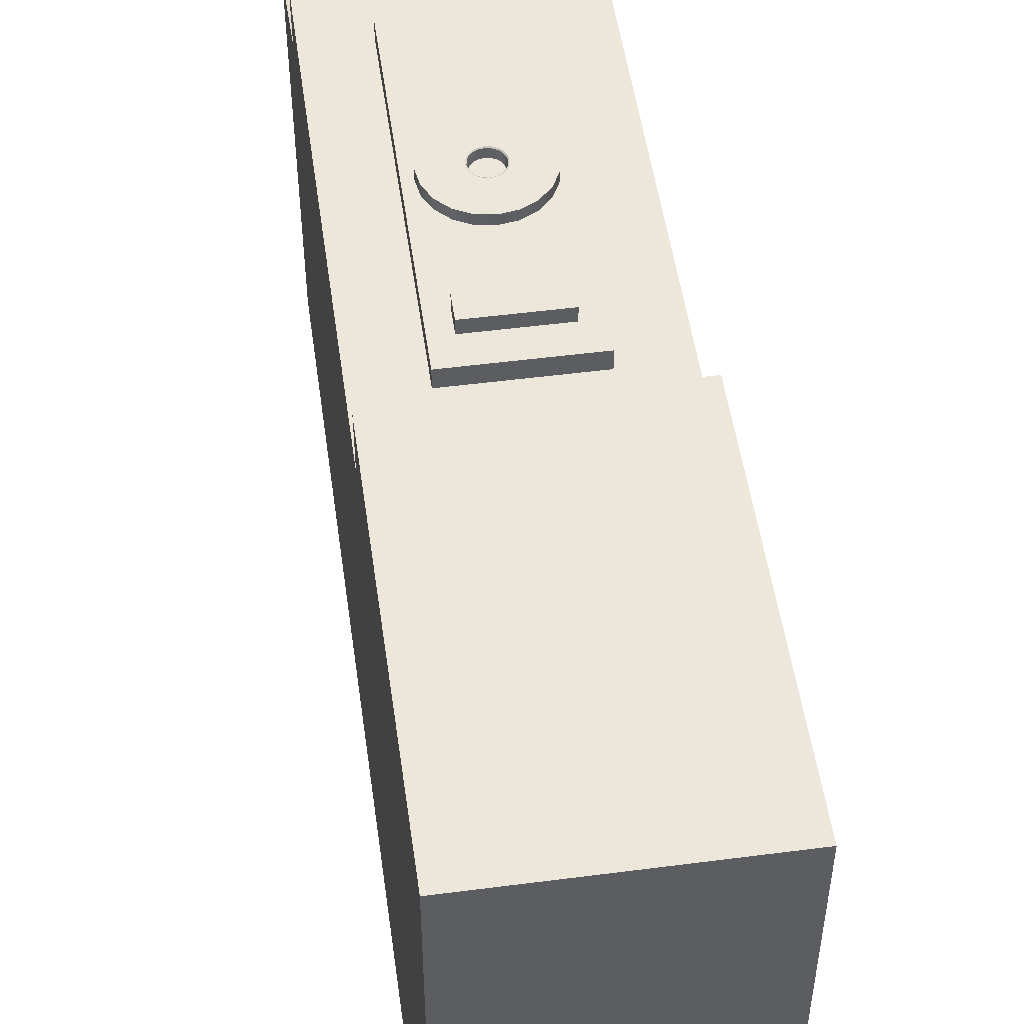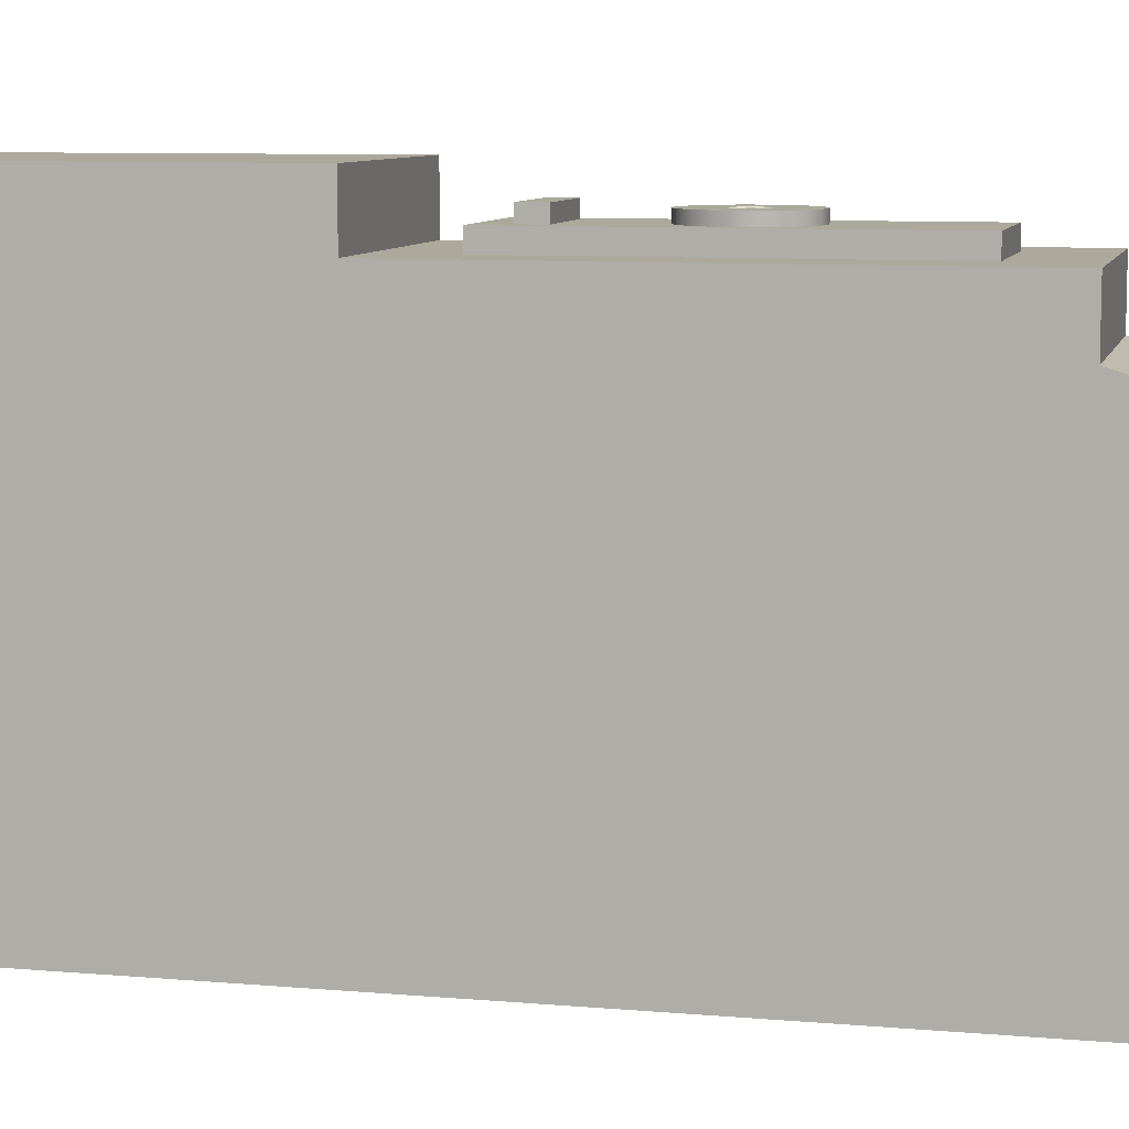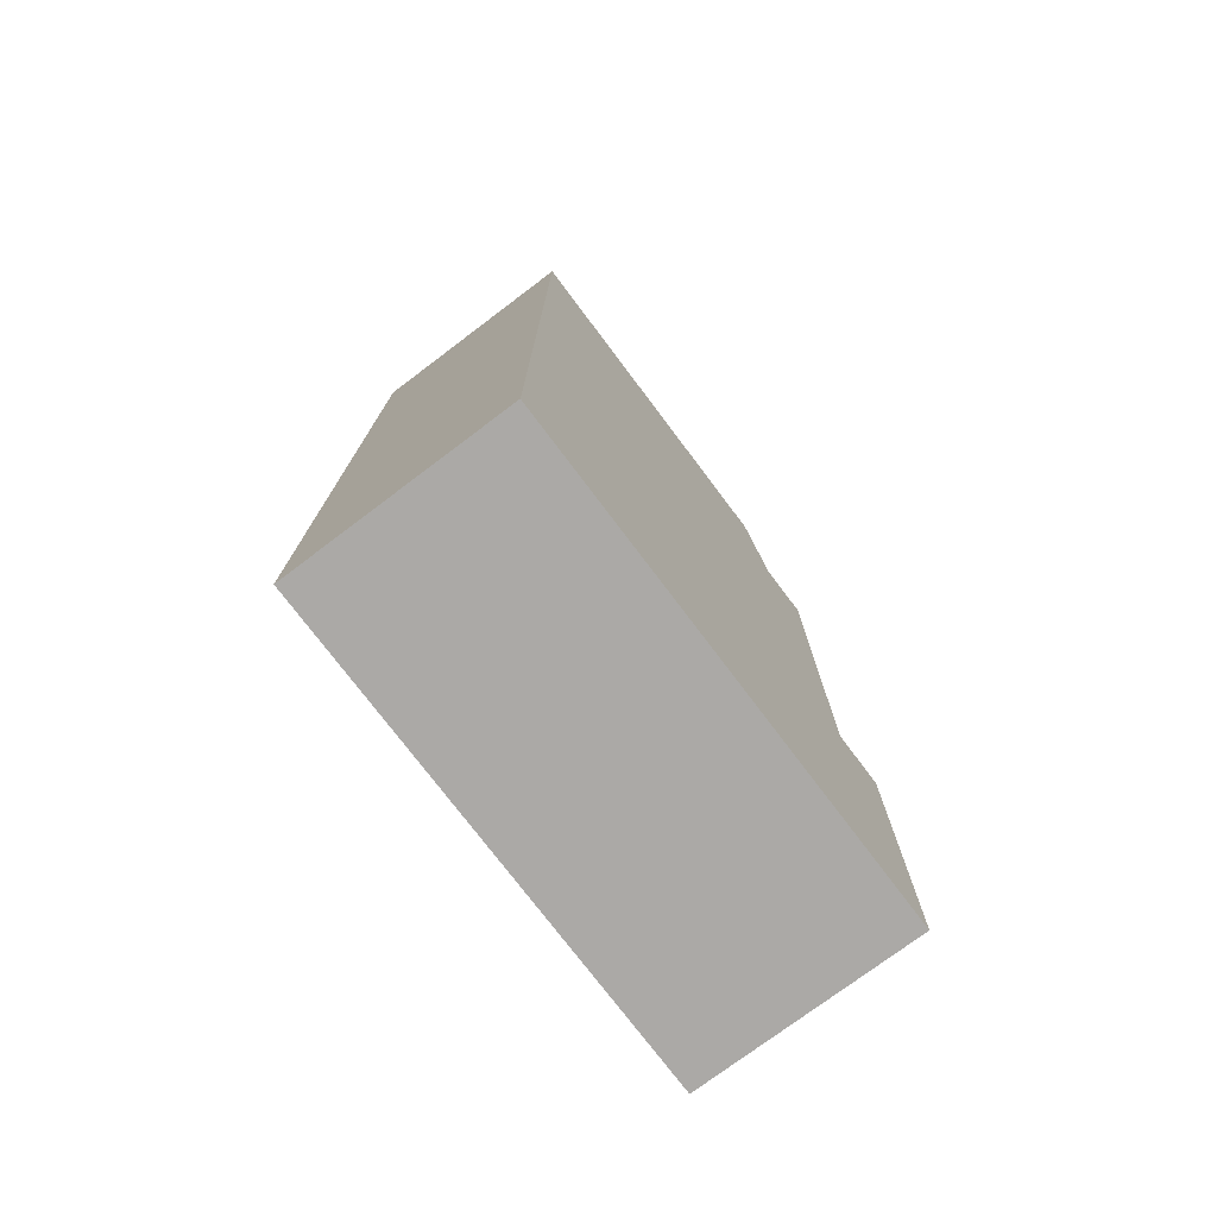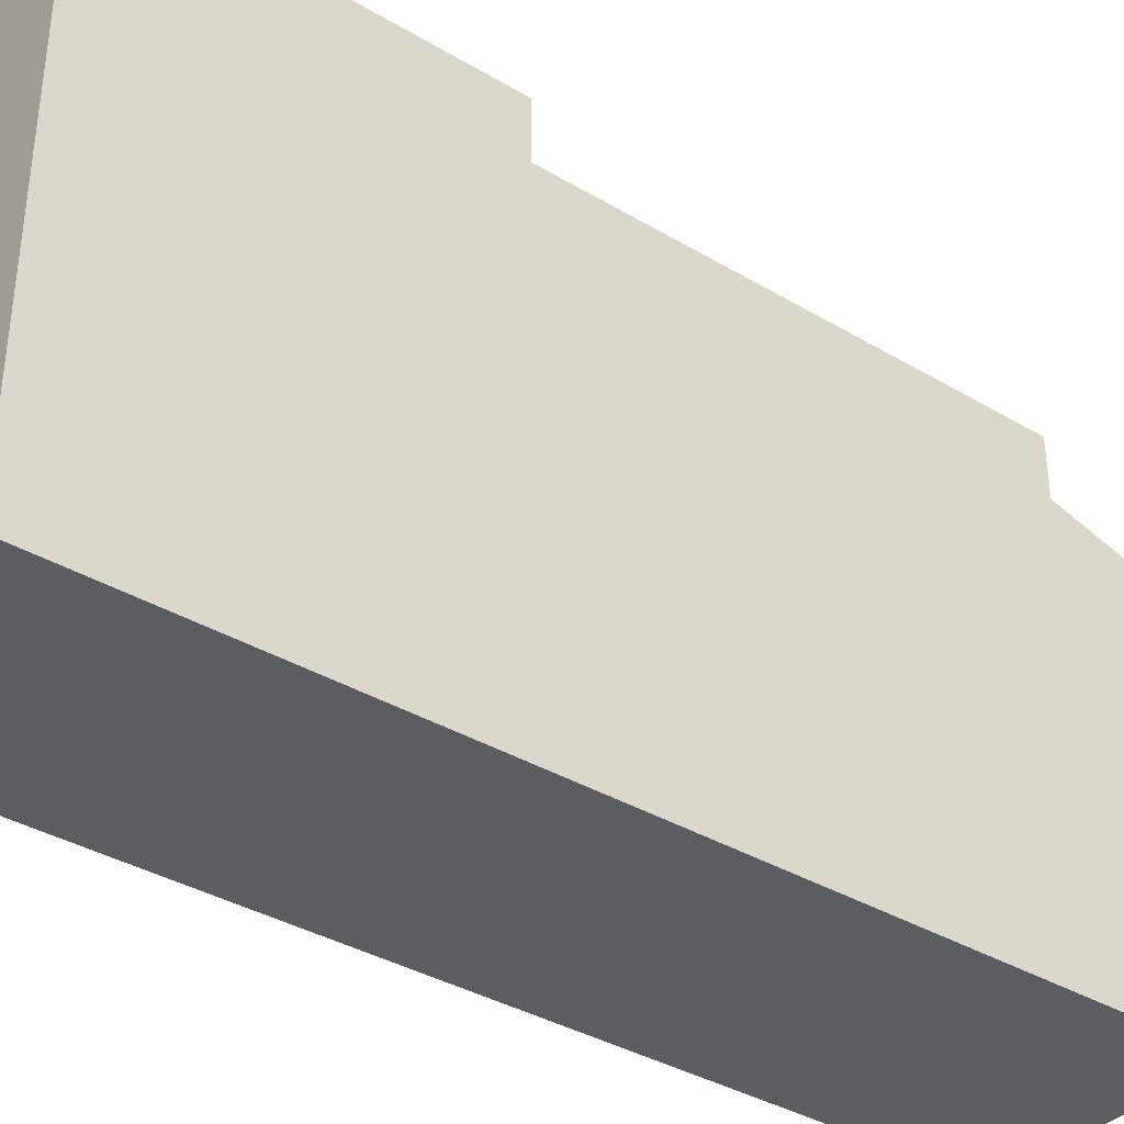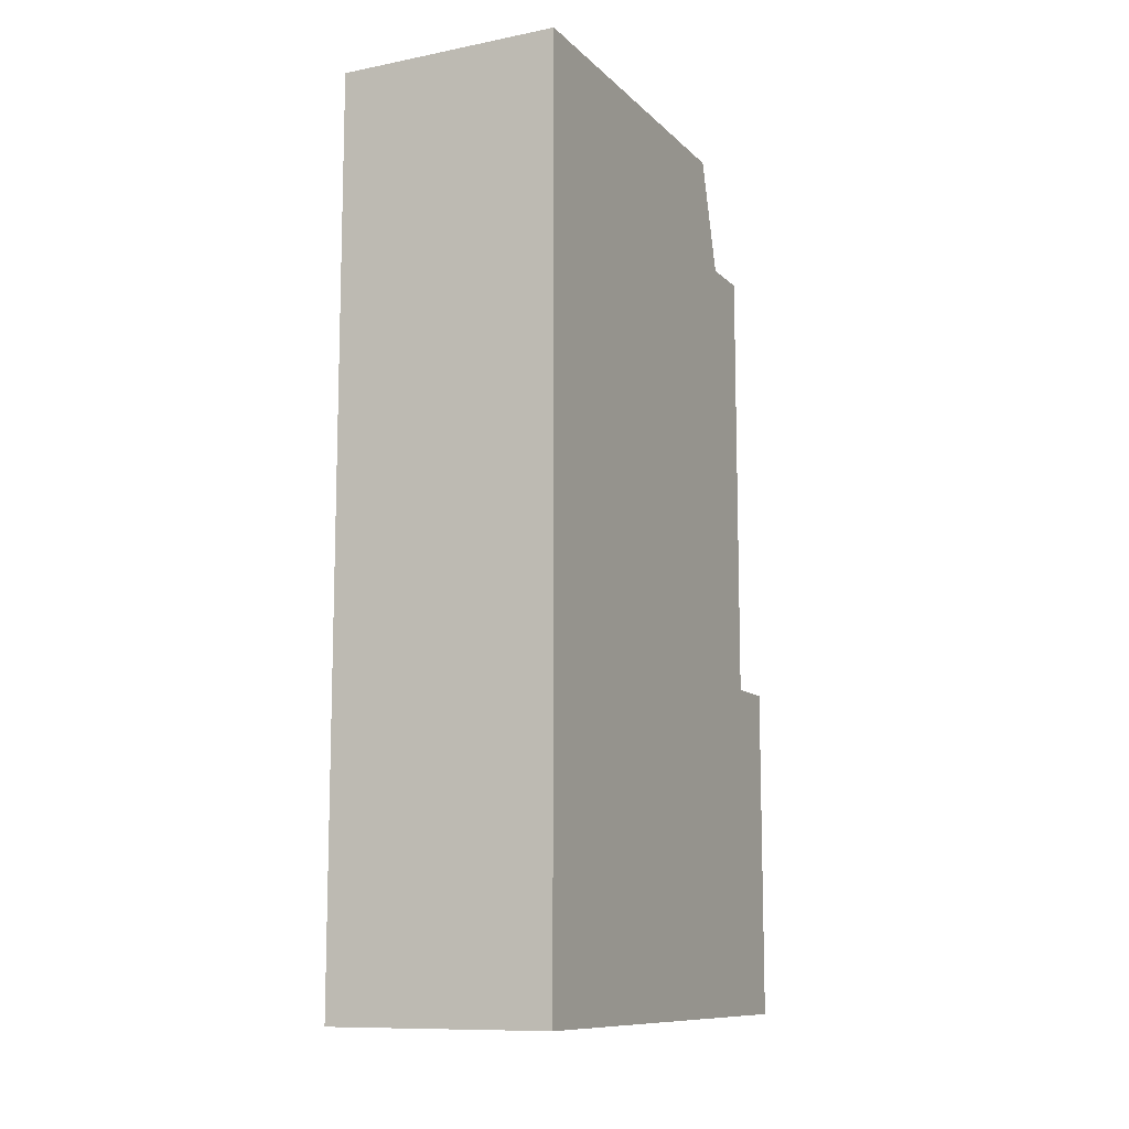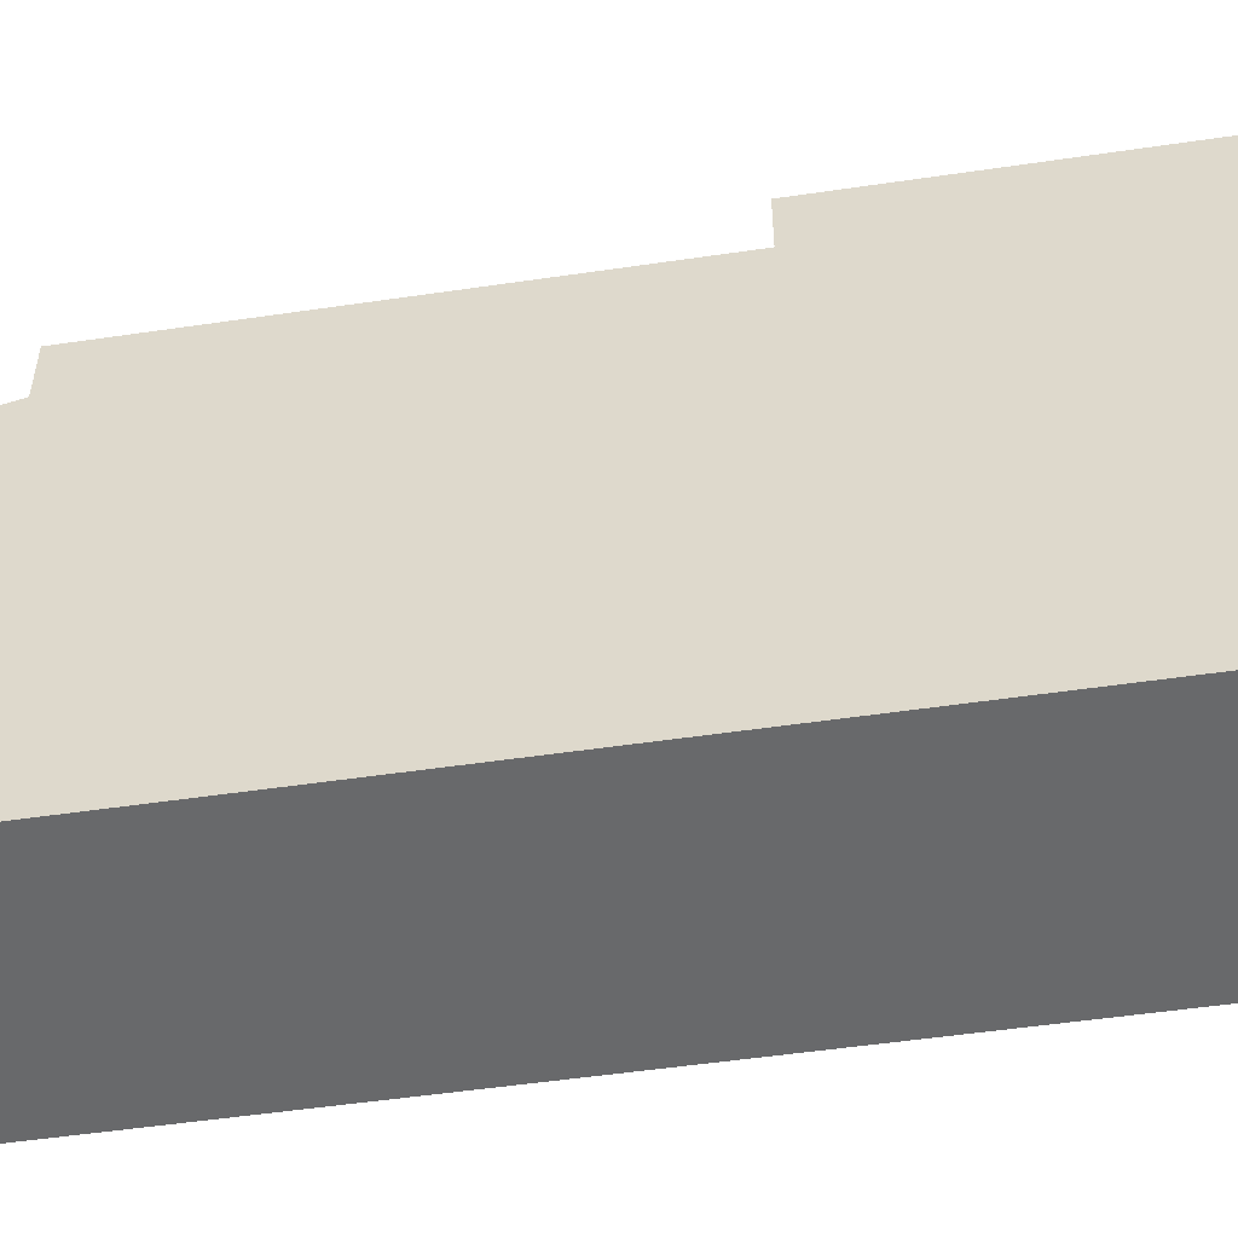
<metadata>
{"format":"obj","ext":"obj","renderer":"f3d","projection":"perspective","resolution":1024,"background":"white","views":[{"elev":51.5,"azim":172.0,"up":"+Y"},{"elev":8.5,"azim":-76.6,"up":"+Y"},{"elev":-75.5,"azim":37.0,"up":"+Z"},{"elev":-36.7,"azim":-127.7,"up":"+Y"},{"elev":-10.8,"azim":26.0,"up":"+Z"},{"elev":-52.6,"azim":99.0,"up":"+Y"}]}
</metadata>
<code>
g default
v 0.1764 0.1413 0.4323
v 0.1687 0.1413 0.4173
v 0.1567 0.1413 0.4054
v 0.1417 0.1413 0.3977
v 0.125 0.1413 0.395
v 0.1083 0.1413 0.3977
v 0.09326 0.1413 0.4054
v 0.08132 0.1413 0.4173
v 0.07365 0.1413 0.4323
v 0.071 0.1413 0.449
v 0.07365 0.1413 0.4657
v 0.08132 0.1413 0.4808
v 0.09326 0.1413 0.4927
v 0.1083 0.1413 0.5004
v 0.125 0.1413 0.503
v 0.1417 0.1413 0.5004
v 0.1567 0.1413 0.4927
v 0.1687 0.1413 0.4808
v 0.1764 0.1413 0.4657
v 0.179 0.1413 0.449
v 0.1764 0.1531 0.4323
v 0.1687 0.1531 0.4173
v 0.1567 0.1531 0.4054
v 0.1417 0.1531 0.3977
v 0.125 0.1531 0.395
v 0.1083 0.1531 0.3977
v 0.09326 0.1531 0.4054
v 0.08132 0.1531 0.4173
v 0.07365 0.1531 0.4323
v 0.071 0.1531 0.449
v 0.07365 0.1531 0.4657
v 0.08132 0.1531 0.4808
v 0.09326 0.1531 0.4927
v 0.1083 0.1531 0.5004
v 0.125 0.1531 0.503
v 0.1417 0.1531 0.5004
v 0.1567 0.1531 0.4927
v 0.1687 0.1531 0.4808
v 0.1764 0.1531 0.4657
v 0.179 0.1531 0.449
v 0.125 0.1413 0.449
v 0 -0.3777 0.6947
v 0.25 -0.3777 0.6947
v 0 0.1223 0.6947
v 0.25 0.1223 0.6947
v 0 0.1223 0.1947
v 0.25 0.1223 0.1947
v 0 -0.3777 0.1947
v 0.25 -0.3777 0.1947
v 0.25 0.06119 0.6947
v 0 0.06119 0.6947
v 0 0.06119 0.1947
v 0.25 0.06119 0.1947
v 0 -0.3777 0.8188
v 0.25 -0.3777 0.8188
v 0.25 0.02487 0.8188
v 0 0.02487 0.8188
v 0 0.06119 -0.1812
v 0.25 0.06119 -0.1812
v 0.25 -0.3777 -0.1812
v 0 -0.3777 -0.1812
v 0 0.1223 -0.1812
v 0.25 0.1223 -0.1812
v 0 0.1846 0.1947
v 0.25 0.1846 0.1947
v 0.25 0.1846 -0.1812
v 0 0.1846 -0.1812
v 0.06065 0.1223 0.6256
v 0.1893 0.1223 0.6256
v 0.1893 0.1223 0.2637
v 0.06065 0.1223 0.2637
v 0.06065 0.1421 0.6256
v 0.1893 0.1421 0.6256
v 0.1893 0.1421 0.2637
v 0.06065 0.1421 0.2637
v 0.1893 0.1421 0.3858
v 0.06065 0.1421 0.3858
v 0.06065 0.1223 0.3858
v 0 0.1223 0.3634
v 0 0.06119 0.3634
v 0 -0.3777 0.3634
v 0.25 -0.3777 0.3634
v 0.25 0.06119 0.3634
v 0.25 0.1223 0.3634
v 0.1893 0.1223 0.3858
v 0.1771 0.1421 0.3698
v 0.07294 0.1421 0.3698
v 0.1771 0.1421 0.2797
v 0.07294 0.1421 0.2797
v 0.1687 0.1421 0.3191
v 0.08134 0.1421 0.3191
v 0.1687 0.1421 0.2941
v 0.08134 0.1421 0.2941
v 0.1687 0.157 0.3191
v 0.08134 0.157 0.3191
v 0.1687 0.157 0.2941
v 0.08134 0.157 0.2941
v 0.125 0.1421 0.6256
v 0.125 0.1421 0.3858
v 0.125 0.1421 0.3698
v 0.125 0.1421 0.3191
v 0.125 0.157 0.3191
v 0.125 0.157 0.2941
v 0.125 0.1421 0.2941
v 0.125 0.1421 0.2797
v 0.125 0.1421 0.2637
v 0.125 0.1223 0.2637
v 0.125 0.1223 0.1947
v 0.125 0.1846 0.1947
v 0.125 0.1846 -0.1812
v 0.125 0.1223 -0.1812
v 0.125 0.06119 -0.1812
v 0.125 -0.3777 -0.1812
v 0.125 -0.3777 0.1947
v 0.125 -0.3777 0.3634
v 0.125 -0.3777 0.6947
v 0.125 -0.3777 0.8188
v 0.125 0.02487 0.8188
v 0.125 0.06119 0.6947
v 0.125 0.1223 0.6947
v 0.125 0.1223 0.6256
v 0.1406 0.1531 0.4439
v 0.1383 0.1531 0.4394
v 0.1347 0.1531 0.4357
v 0.1301 0.1531 0.4334
v 0.125 0.1531 0.4326
v 0.1199 0.1531 0.4334
v 0.1153 0.1531 0.4357
v 0.1117 0.1531 0.4394
v 0.1094 0.1531 0.4439
v 0.1085 0.1531 0.449
v 0.1094 0.1531 0.4541
v 0.1117 0.1531 0.4587
v 0.1153 0.1531 0.4623
v 0.1199 0.1531 0.4647
v 0.125 0.1531 0.4655
v 0.1301 0.1531 0.4647
v 0.1347 0.1531 0.4623
v 0.1383 0.1531 0.4587
v 0.1406 0.1531 0.4541
v 0.1415 0.1531 0.449
v 0.1396 0.1523 0.4443
v 0.1374 0.1523 0.44
v 0.134 0.1523 0.4366
v 0.1297 0.1523 0.4344
v 0.125 0.1523 0.4337
v 0.1203 0.1523 0.4344
v 0.116 0.1523 0.4366
v 0.1126 0.1523 0.44
v 0.1104 0.1523 0.4443
v 0.1096 0.1523 0.449
v 0.1104 0.1523 0.4538
v 0.1126 0.1523 0.4581
v 0.116 0.1523 0.4615
v 0.1203 0.1523 0.4636
v 0.125 0.1523 0.4644
v 0.1297 0.1523 0.4636
v 0.134 0.1523 0.4615
v 0.1374 0.1523 0.4581
v 0.1396 0.1523 0.4538
v 0.1404 0.1523 0.449
v 0.1388 0.1432 0.4446
v 0.1367 0.1432 0.4405
v 0.125 0.1432 0.449
v 0.1335 0.1432 0.4373
v 0.1295 0.1432 0.4353
v 0.125 0.1432 0.4345
v 0.1205 0.1432 0.4353
v 0.1165 0.1432 0.4373
v 0.1133 0.1432 0.4405
v 0.1112 0.1432 0.4446
v 0.1105 0.1432 0.449
v 0.1112 0.1432 0.4535
v 0.1133 0.1432 0.4575
v 0.1165 0.1432 0.4608
v 0.1205 0.1432 0.4628
v 0.125 0.1432 0.4635
v 0.1295 0.1432 0.4628
v 0.1335 0.1432 0.4608
v 0.1367 0.1432 0.4575
v 0.1388 0.1432 0.4535
v 0.1395 0.1432 0.449
g module_switch_pin
f 1 2 22 21
f 2 3 23 22
f 3 4 24 23
f 4 5 25 24
f 5 6 26 25
f 6 7 27 26
f 7 8 28 27
f 8 9 29 28
f 9 10 30 29
f 10 11 31 30
f 11 12 32 31
f 12 13 33 32
f 13 14 34 33
f 14 15 35 34
f 15 16 36 35
f 16 17 37 36
f 17 18 38 37
f 18 19 39 38
f 19 20 40 39
f 20 1 21 40
f 2 1 41
f 3 2 41
f 4 3 41
f 5 4 41
f 6 5 41
f 7 6 41
f 8 7 41
f 9 8 41
f 10 9 41
f 11 10 41
f 12 11 41
f 13 12 41
f 14 13 41
f 15 14 41
f 16 15 41
f 17 16 41
f 18 17 41
f 19 18 41
f 20 19 41
f 1 20 41
f 162 163 164
f 163 165 164
f 165 166 164
f 166 167 164
f 167 168 164
f 168 169 164
f 169 170 164
f 170 171 164
f 171 172 164
f 172 173 164
f 173 174 164
f 174 175 164
f 175 176 164
f 176 177 164
f 177 178 164
f 178 179 164
f 179 180 164
f 180 181 164
f 181 182 164
f 182 162 164
f 54 117 118 57
f 72 98 99 77
f 58 112 113 61
f 81 115 116 42
f 43 82 83 50
f 81 42 51 80
f 51 119 120 44
f 80 51 44 79
f 62 111 112 58
f 50 83 84 45
f 42 116 117 54
f 43 50 56 55
f 119 51 57 118
f 51 42 54 57
f 53 49 60 59
f 114 48 61 113
f 48 52 58 61
f 64 109 110 67
f 47 53 59 63
f 52 46 62 58
f 46 108 109 64
f 47 63 66 65
f 111 62 67 110
f 62 46 64 67
f 44 120 121 68
f 45 84 85 69
f 108 46 71 107
f 79 44 68 78
f 68 121 98 72
f 69 85 76 73
f 107 71 75 106
f 78 68 72 77
f 95 102 103 97
f 71 78 77 75
f 46 79 78 71
f 52 80 79 46
f 48 81 80 52
f 48 114 115 81
f 83 82 49 53
f 84 83 53 47
f 85 84 47 70
f 76 85 70 74
f 77 99 100 87
f 76 74 88 86
f 106 75 89 105
f 75 77 87 89
f 87 100 101 91
f 86 88 92 90
f 105 89 93 104
f 89 87 91 93
f 91 101 102 95
f 90 92 96 94
f 104 93 97 103
f 93 91 95 97
f 98 73 76 99
f 100 99 76 86
f 101 100 86 90
f 102 101 90 94
f 103 102 94 96
f 92 104 103 96
f 88 105 104 92
f 74 106 105 88
f 70 107 106 74
f 47 108 107 70
f 109 108 47 65
f 110 109 65 66
f 63 111 110 66
f 112 111 63 59
f 113 112 59 60
f 49 114 113 60
f 115 114 49 82
f 116 115 82 43
f 117 116 43 55
f 118 117 55 56
f 50 119 118 56
f 120 119 50 45
f 121 120 45 69
f 98 121 69 73
f 21 22 123 122
f 22 23 124 123
f 23 24 125 124
f 24 25 126 125
f 25 26 127 126
f 26 27 128 127
f 27 28 129 128
f 28 29 130 129
f 29 30 131 130
f 30 31 132 131
f 31 32 133 132
f 32 33 134 133
f 33 34 135 134
f 34 35 136 135
f 35 36 137 136
f 36 37 138 137
f 37 38 139 138
f 38 39 140 139
f 39 40 141 140
f 40 21 122 141
f 122 123 143 142
f 123 124 144 143
f 124 125 145 144
f 125 126 146 145
f 126 127 147 146
f 127 128 148 147
f 128 129 149 148
f 129 130 150 149
f 130 131 151 150
f 131 132 152 151
f 132 133 153 152
f 133 134 154 153
f 134 135 155 154
f 135 136 156 155
f 136 137 157 156
f 137 138 158 157
f 138 139 159 158
f 139 140 160 159
f 140 141 161 160
f 141 122 142 161
f 142 143 163 162
f 143 144 165 163
f 144 145 166 165
f 145 146 167 166
f 146 147 168 167
f 147 148 169 168
f 148 149 170 169
f 149 150 171 170
f 150 151 172 171
f 151 152 173 172
f 152 153 174 173
f 153 154 175 174
f 154 155 176 175
f 155 156 177 176
f 156 157 178 177
f 157 158 179 178
f 158 159 180 179
f 159 160 181 180
f 160 161 182 181
f 161 142 162 182

</code>
